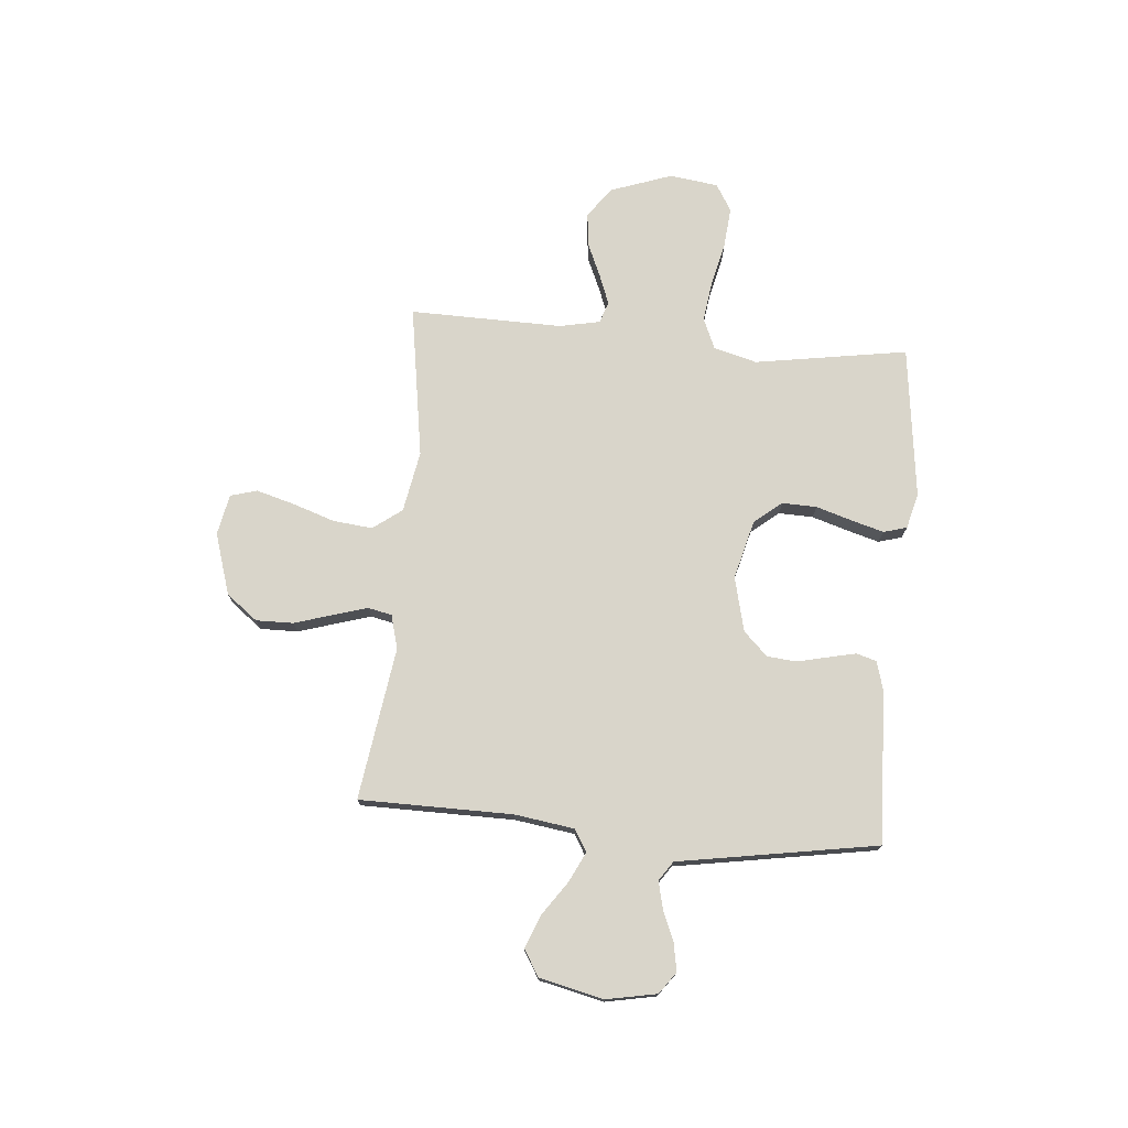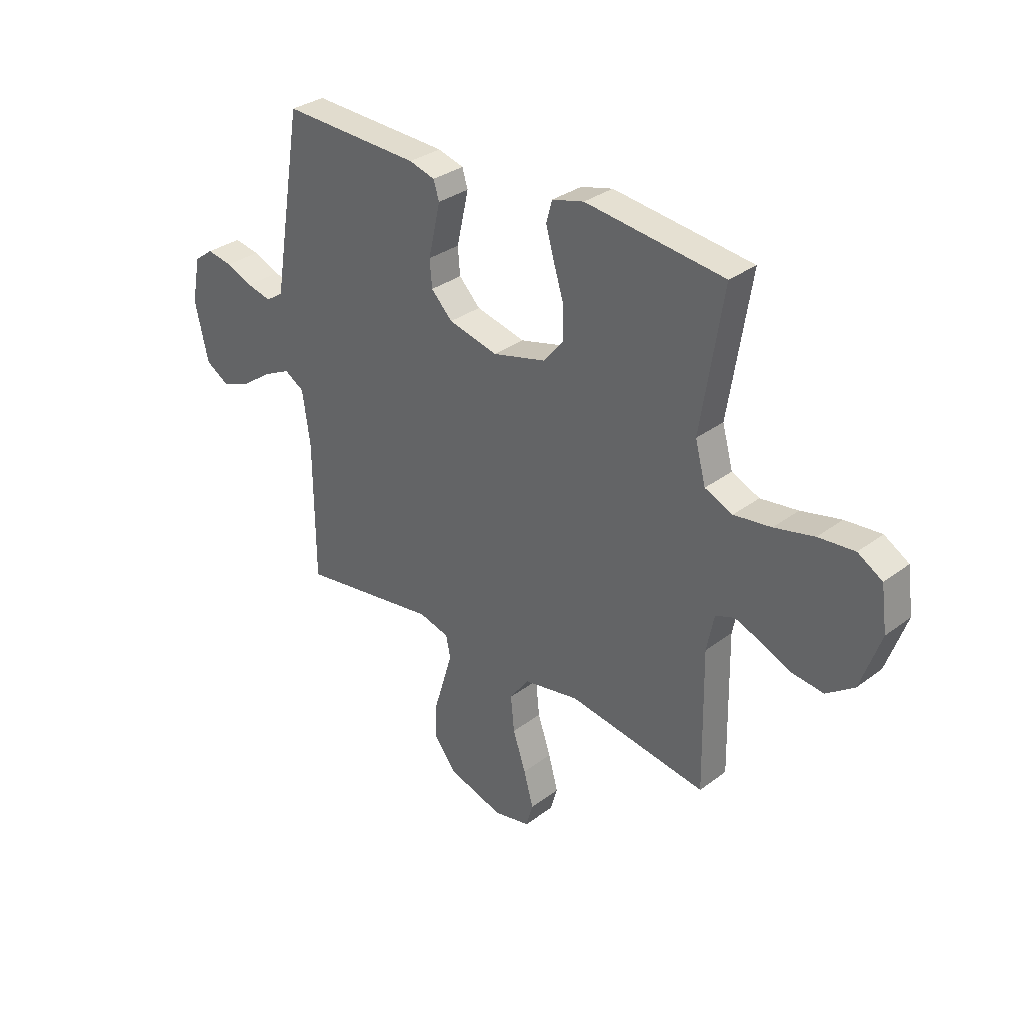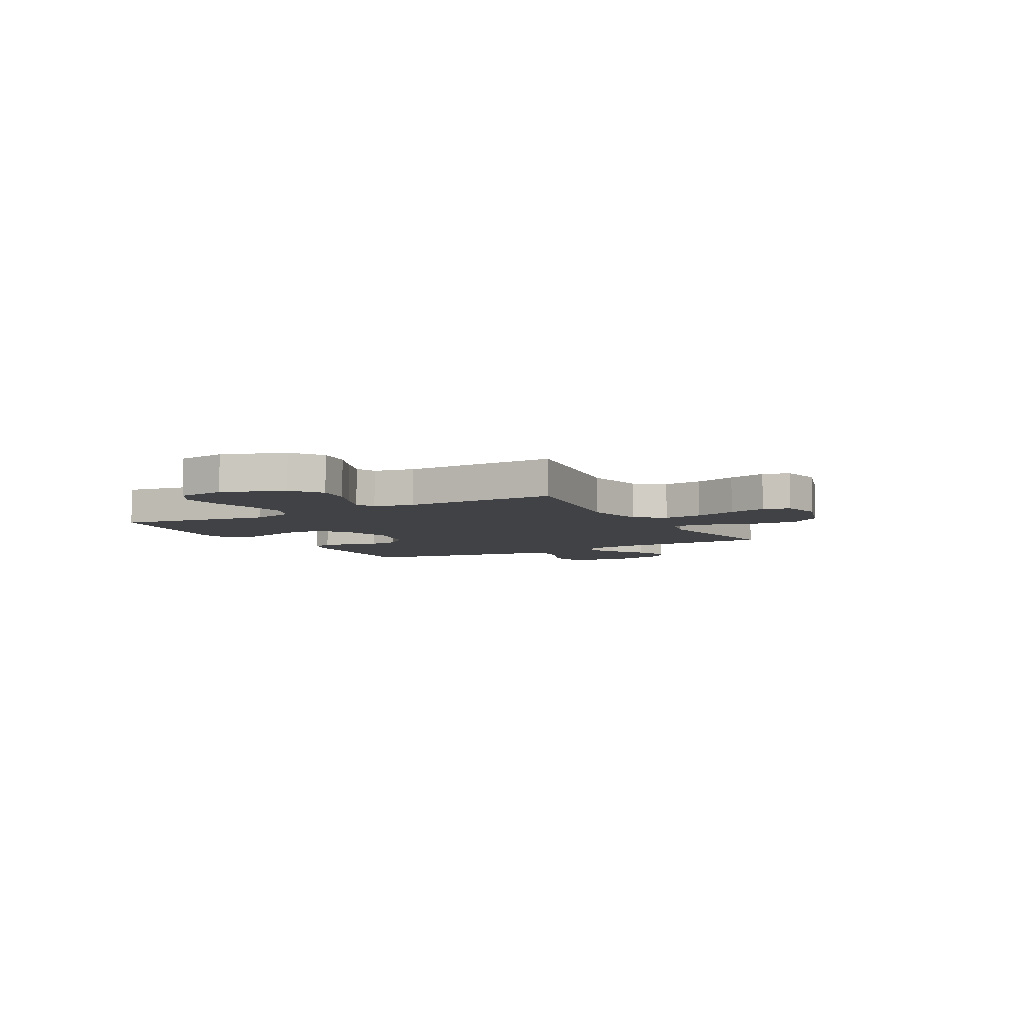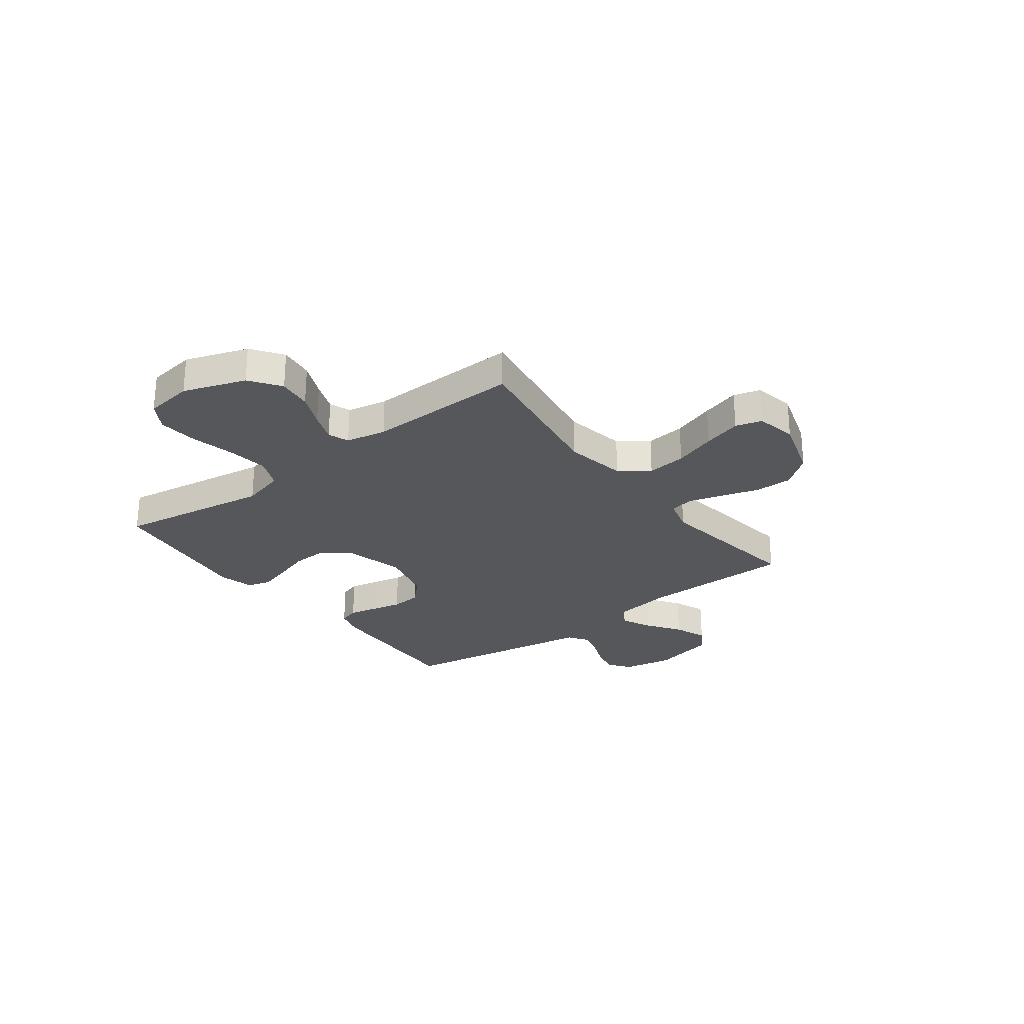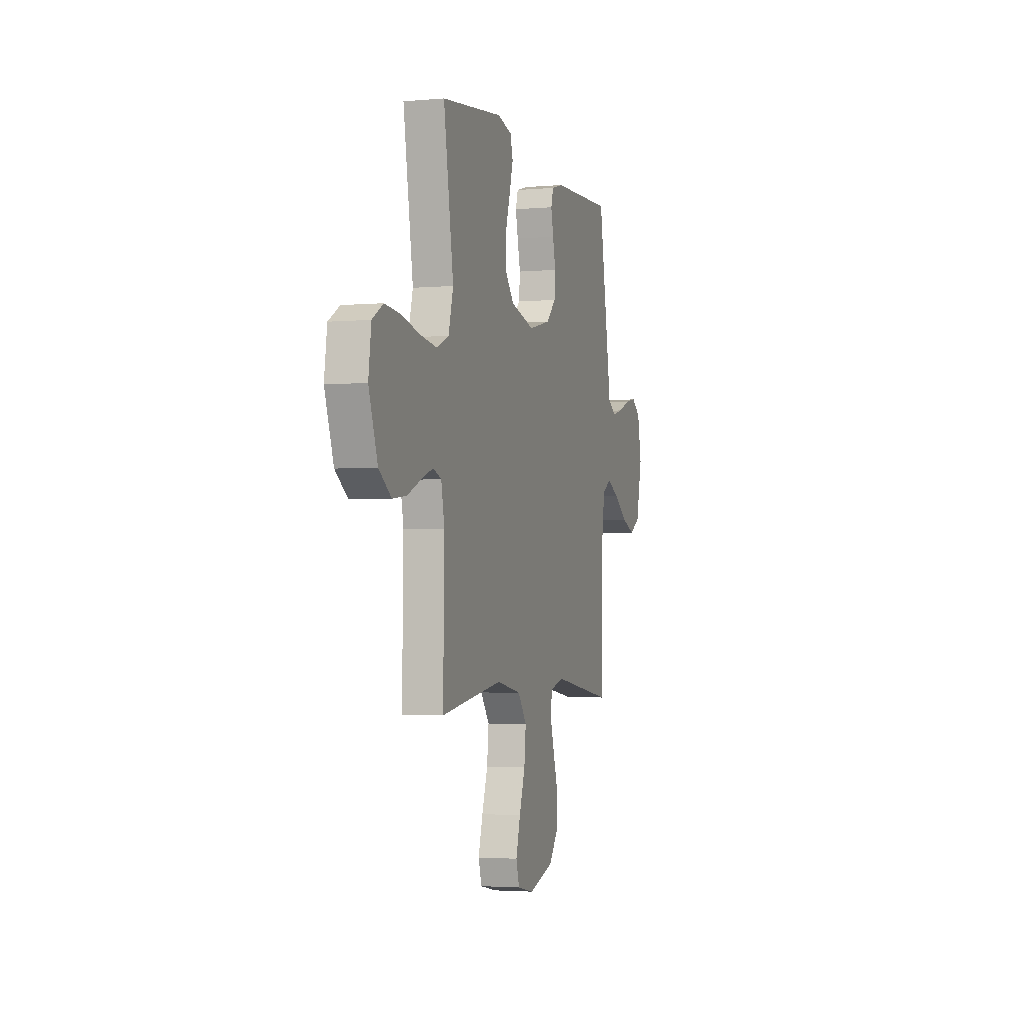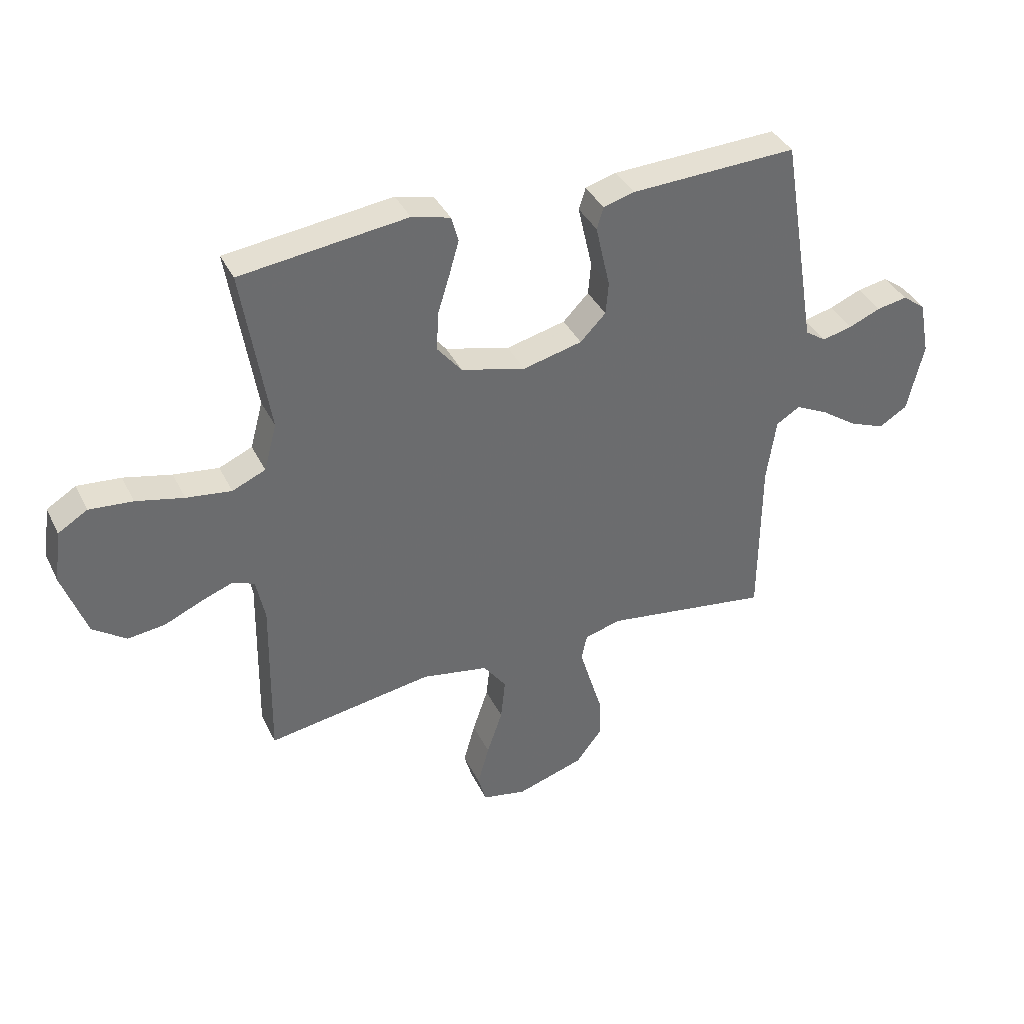
<metadata>
{"format":"obj","ext":"obj","renderer":"f3d","projection":"perspective","resolution":1024,"background":"white","views":[{"elev":74.6,"azim":-85.0,"up":"+Y"},{"elev":32.0,"azim":43.6,"up":"+Z"},{"elev":-6.2,"azim":119.1,"up":"+Y"},{"elev":-26.9,"azim":127.2,"up":"+Y"},{"elev":-2.9,"azim":107.0,"up":"+Z"},{"elev":38.1,"azim":156.0,"up":"+Z"}]}
</metadata>
<code>
v 0.5 0.07 -0.5
v 0.2 0.07 -0.453
v 0.08 0.07 -0.475
v 0.038 0.07 -0.532
v 0.046 0.07 -0.609
v 0.074 0.07 -0.692
v 0.095 0.07 -0.767
v 0.08 0.07 -0.819
v 0 0.07 -0.835
v -0.121 0.07 -0.797
v -0.168 0.07 -0.736
v -0.167 0.07 -0.663
v -0.144 0.07 -0.588
v -0.124 0.07 -0.521
v -0.134 0.07 -0.474
v -0.2 0.07 -0.456
v -0.5 0.07 -0.5
v -0.502 0.07 -0.2
v -0.519 0.07 -0.083
v -0.562 0.07 -0.057
v -0.621 0.07 -0.086
v -0.687 0.07 -0.132
v -0.751 0.07 -0.157
v -0.802 0.07 -0.126
v -0.831 0.07 0
v -0.812 0.07 0.099
v -0.77 0.07 0.13
v -0.715 0.07 0.12
v -0.657 0.07 0.096
v -0.603 0.07 0.083
v -0.565 0.07 0.109
v -0.55 0.07 0.2
v -0.5 0.07 0.5
v -0.2 0.07 0.488
v -0.144 0.07 0.472
v -0.132 0.07 0.433
v -0.144 0.07 0.379
v -0.158 0.07 0.318
v -0.153 0.07 0.26
v -0.107 0.07 0.213
v 0 0.07 0.187
v 0.116 0.07 0.217
v 0.16 0.07 0.271
v 0.158 0.07 0.339
v 0.136 0.07 0.41
v 0.118 0.07 0.473
v 0.131 0.07 0.519
v 0.2 0.07 0.537
v 0.5 0.07 0.5
v 0.452 0.07 0.2
v 0.475 0.07 0.115
v 0.535 0.07 0.089
v 0.616 0.07 0.1
v 0.702 0.07 0.12
v 0.78 0.07 0.127
v 0.833 0.07 0.095
v 0.846 0.07 0
v 0.803 0.07 -0.122
v 0.743 0.07 -0.165
v 0.676 0.07 -0.157
v 0.61 0.07 -0.128
v 0.552 0.07 -0.106
v 0.511 0.07 -0.121
v 0.495 0.07 -0.2
v 0.5 0 -0.5
v 0.2 0 -0.453
v 0.08 0 -0.475
v 0.038 0 -0.532
v 0.046 0 -0.609
v 0.074 0 -0.692
v 0.095 0 -0.767
v 0.08 0 -0.819
v 0 0 -0.835
v -0.121 0 -0.797
v -0.168 0 -0.736
v -0.167 0 -0.663
v -0.144 0 -0.588
v -0.124 0 -0.521
v -0.134 0 -0.474
v -0.2 0 -0.456
v -0.5 0 -0.5
v -0.502 0 -0.2
v -0.519 0 -0.083
v -0.562 0 -0.057
v -0.621 0 -0.086
v -0.687 0 -0.132
v -0.751 0 -0.157
v -0.802 0 -0.126
v -0.831 0 0
v -0.812 0 0.099
v -0.77 0 0.13
v -0.715 0 0.12
v -0.657 0 0.096
v -0.603 0 0.083
v -0.565 0 0.109
v -0.55 0 0.2
v -0.5 0 0.5
v -0.2 0 0.488
v -0.144 0 0.472
v -0.132 0 0.433
v -0.144 0 0.379
v -0.158 0 0.318
v -0.153 0 0.26
v -0.107 0 0.213
v 0 0 0.187
v 0.116 0 0.217
v 0.16 0 0.271
v 0.158 0 0.339
v 0.136 0 0.41
v 0.118 0 0.473
v 0.131 0 0.519
v 0.2 0 0.537
v 0.5 0 0.5
v 0.452 0 0.2
v 0.475 0 0.115
v 0.535 0 0.089
v 0.616 0 0.1
v 0.702 0 0.12
v 0.78 0 0.127
v 0.833 0 0.095
v 0.846 0 0
v 0.803 0 -0.122
v 0.743 0 -0.165
v 0.676 0 -0.157
v 0.61 0 -0.128
v 0.552 0 -0.106
v 0.511 0 -0.121
v 0.495 0 -0.2
f 59 60 61
f 58 59 61
f 57 58 61
f 56 57 61
f 55 56 61
f 54 55 61
f 53 54 61
f 52 53 61 62
f 51 52 62 63
f 48 49 50
f 47 48 50
f 46 47 50
f 45 46 50
f 44 45 50
f 51 63 64
f 50 51 64
f 44 50 64
f 43 44 64
f 36 37 38
f 35 36 38
f 34 35 38
f 33 34 38
f 32 33 38
f 31 32 38
f 30 31 38 39
f 27 28 29
f 26 27 29
f 25 26 29
f 24 25 29
f 23 24 29
f 22 23 29
f 21 22 29
f 20 21 29 30
f 30 39 40
f 20 30 40
f 19 20 40
f 16 17 18
f 19 40 41
f 18 19 41
f 16 18 41
f 15 16 41
f 11 12 13
f 10 11 13
f 9 10 13
f 8 9 13
f 7 8 13
f 6 7 13
f 5 6 13
f 4 5 13 14
f 64 1 2
f 43 64 2
f 42 43 2
f 15 41 42
f 14 15 42
f 4 14 42
f 3 4 42
f 2 3 42
f 125 124 123
f 125 123 122
f 125 122 121
f 125 121 120
f 125 120 119
f 125 119 118
f 125 118 117
f 126 125 117 116
f 127 126 116 115
f 114 113 112
f 114 112 111
f 114 111 110
f 114 110 109
f 114 109 108
f 128 127 115
f 128 115 114
f 128 114 108
f 128 108 107
f 102 101 100
f 102 100 99
f 102 99 98
f 102 98 97
f 102 97 96
f 102 96 95
f 103 102 95 94
f 93 92 91
f 93 91 90
f 93 90 89
f 93 89 88
f 93 88 87
f 93 87 86
f 93 86 85
f 94 93 85 84
f 104 103 94
f 104 94 84
f 104 84 83
f 82 81 80
f 105 104 83
f 105 83 82
f 105 82 80
f 105 80 79
f 77 76 75
f 77 75 74
f 77 74 73
f 77 73 72
f 77 72 71
f 77 71 70
f 77 70 69
f 78 77 69 68
f 66 65 128
f 66 128 107
f 66 107 106
f 106 105 79
f 106 79 78
f 106 78 68
f 106 68 67
f 106 67 66
f 1 65 66 2
f 2 66 67 3
f 3 67 68 4
f 4 68 69 5
f 5 69 70 6
f 6 70 71 7
f 7 71 72 8
f 8 72 73 9
f 9 73 74 10
f 10 74 75 11
f 11 75 76 12
f 12 76 77 13
f 13 77 78 14
f 14 78 79 15
f 15 79 80 16
f 16 80 81 17
f 17 81 82 18
f 18 82 83 19
f 19 83 84 20
f 20 84 85 21
f 21 85 86 22
f 22 86 87 23
f 23 87 88 24
f 24 88 89 25
f 25 89 90 26
f 26 90 91 27
f 27 91 92 28
f 28 92 93 29
f 29 93 94 30
f 30 94 95 31
f 31 95 96 32
f 32 96 97 33
f 33 97 98 34
f 34 98 99 35
f 35 99 100 36
f 36 100 101 37
f 37 101 102 38
f 38 102 103 39
f 39 103 104 40
f 40 104 105 41
f 41 105 106 42
f 42 106 107 43
f 43 107 108 44
f 44 108 109 45
f 45 109 110 46
f 46 110 111 47
f 47 111 112 48
f 48 112 113 49
f 49 113 114 50
f 50 114 115 51
f 51 115 116 52
f 52 116 117 53
f 53 117 118 54
f 54 118 119 55
f 55 119 120 56
f 56 120 121 57
f 57 121 122 58
f 58 122 123 59
f 59 123 124 60
f 60 124 125 61
f 61 125 126 62
f 62 126 127 63
f 63 127 128 64
f 64 128 65 1

</code>
